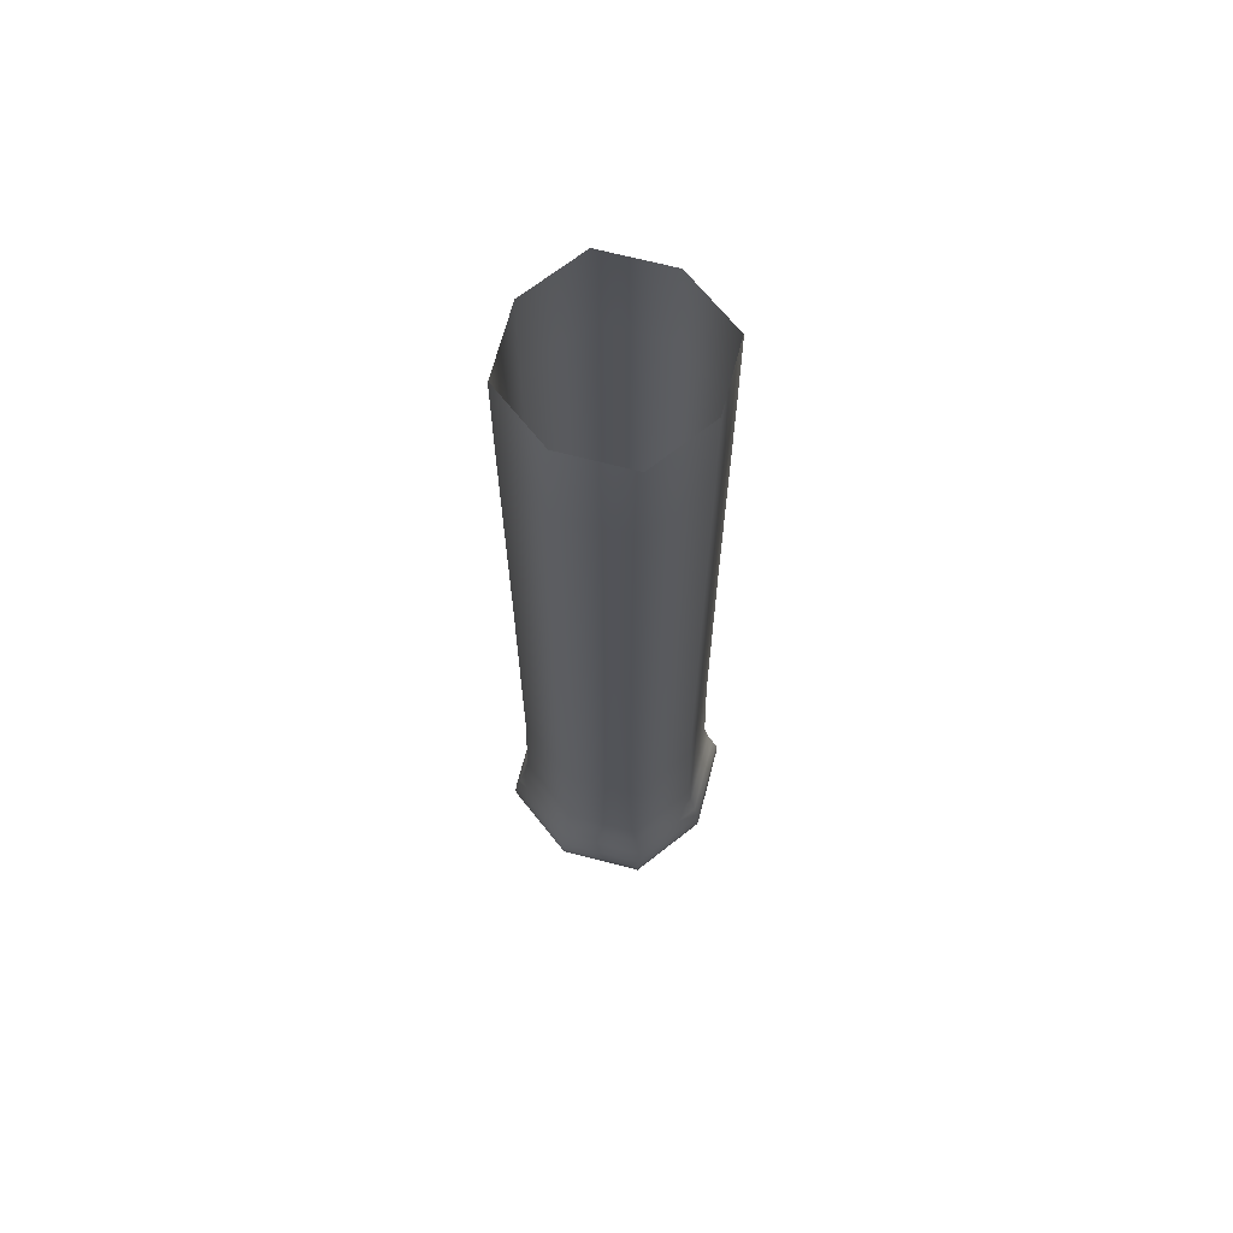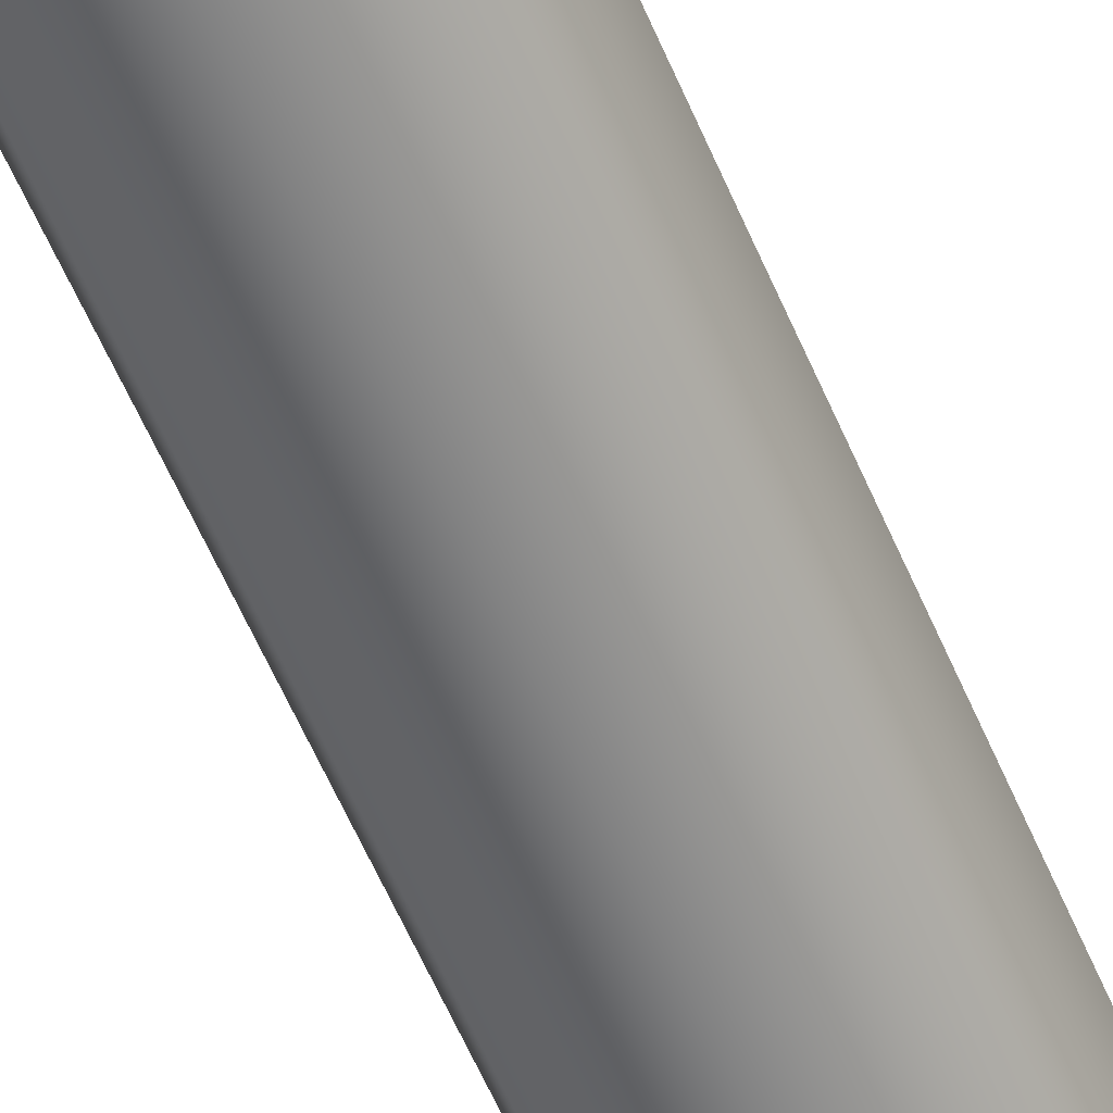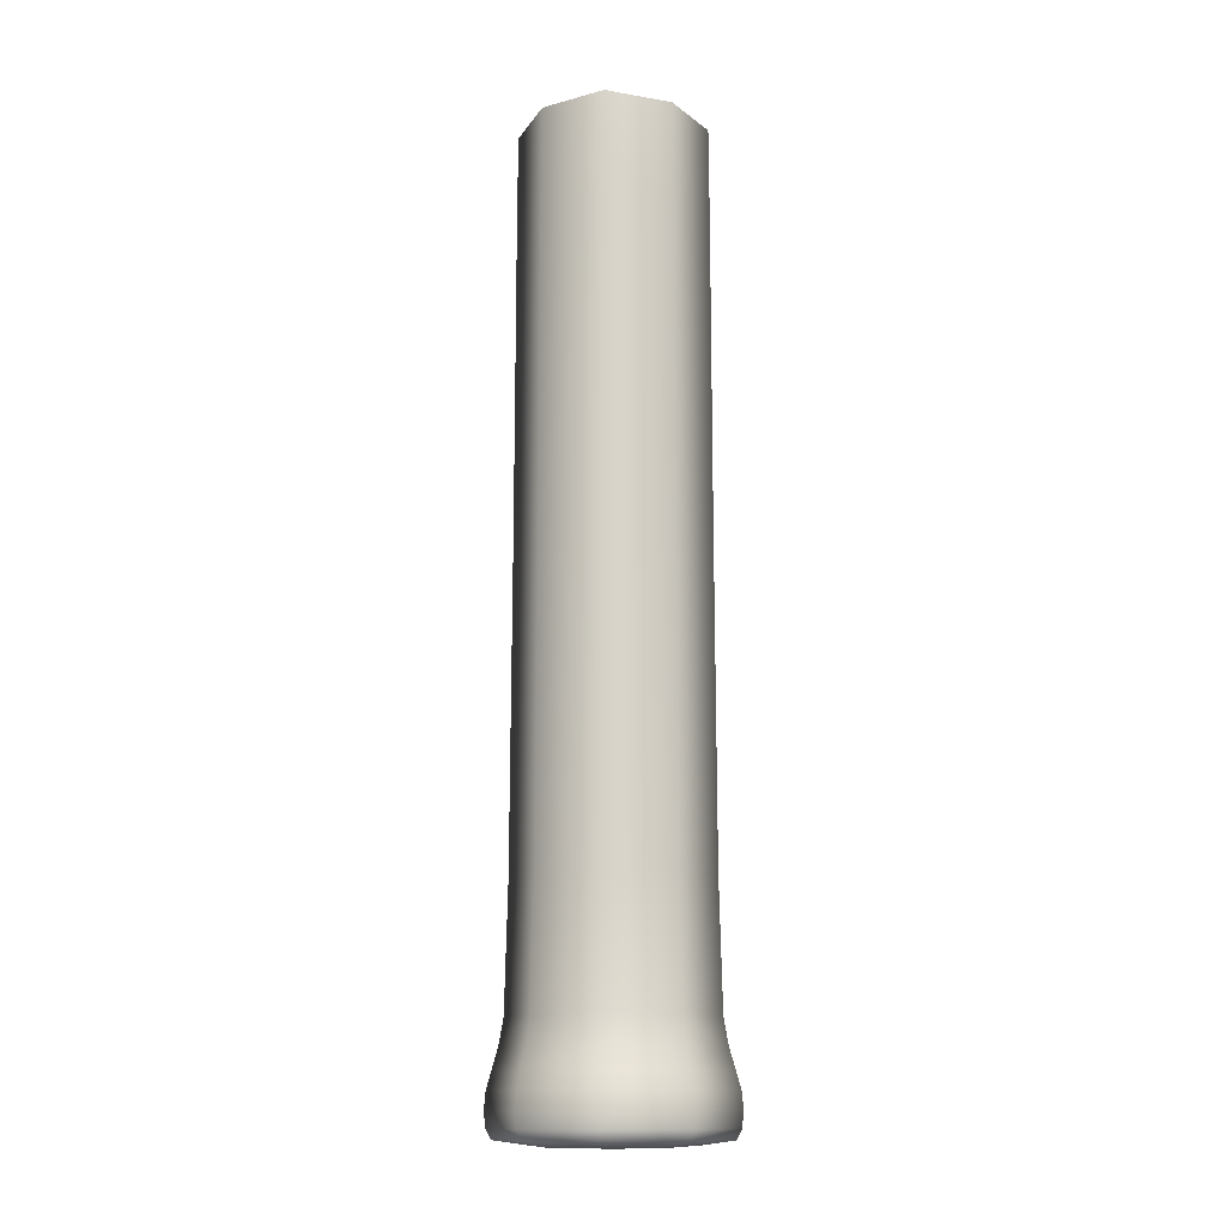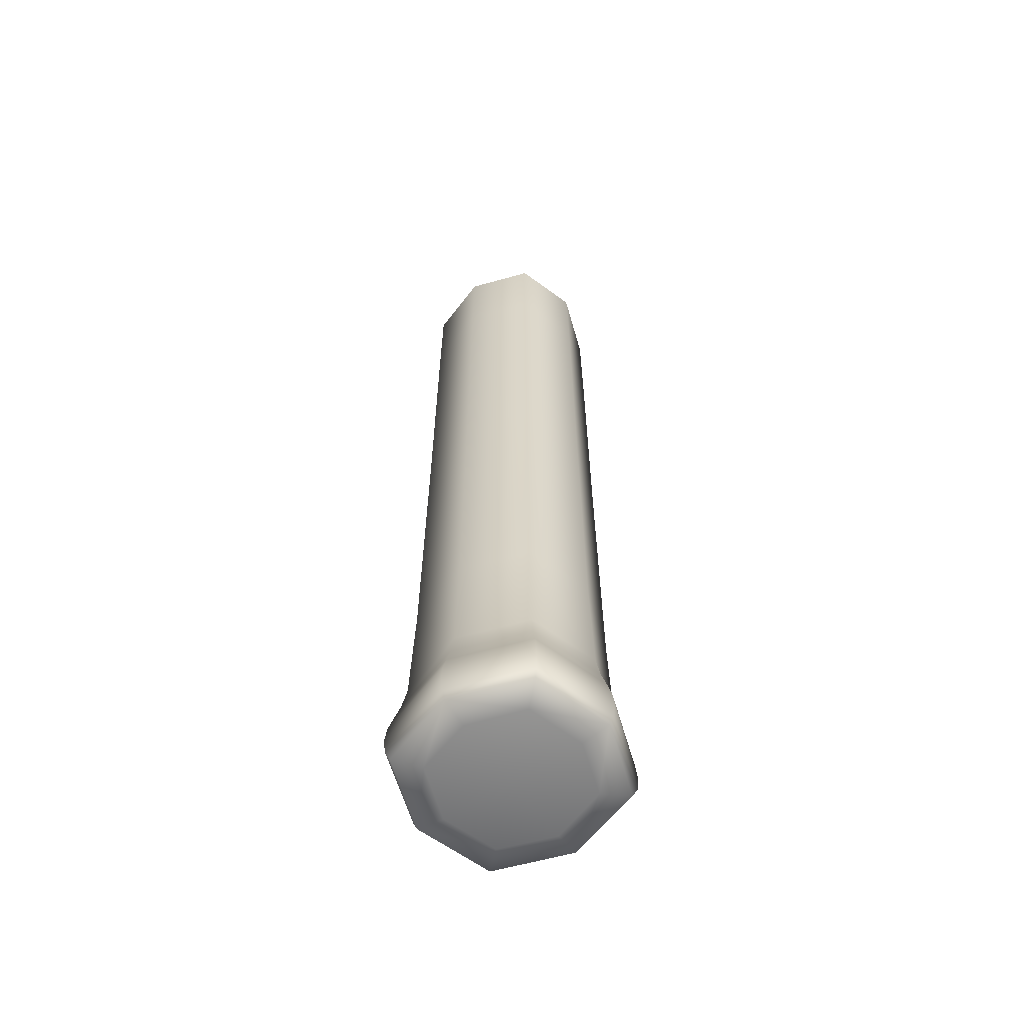
<metadata>
{"format":"obj","ext":"obj","renderer":"f3d","projection":"perspective","resolution":1024,"background":"white","views":[{"elev":67.5,"azim":-56.9,"up":"+Y"},{"elev":-60.5,"azim":-156.7,"up":"+Z"},{"elev":-13.2,"azim":140.2,"up":"+Y"},{"elev":-60.6,"azim":34.4,"up":"+Y"}]}
</metadata>
<code>
o MeshCube_1755_0_GeomSubset_0
v 12.91 2.257 0.00082
v 13.12 2.257 0.00082
v 12.91 2.258 -0.001638
v 13.12 2.258 -0.001638
v 12.91 2.272 0.00082
v 13.11 2.272 0.00082
v 12.91 2.269 0.00082
v 13.11 2.269 0.00082
v 12.91 2.271 -0.001638
v 13.11 2.271 -0.001638
v 13.14 2.164 -0.001638
v 12.88 2.164 -0.001638
v 13.14 2.162 0.00082
v 12.88 2.162 0.00082
v 13.14 2.165 0.00082
v 12.88 2.165 0.00082
v 13.14 2.151 -0.001638
v 12.88 2.151 -0.001638
v 13.14 2.15 0.00082
v 12.88 2.15 0.00082
v 13.14 2.153 0.00082
v 12.88 2.153 0.00082
v 13.13 2.137 -0.001638
v 12.89 2.137 -0.001638
v 13.13 2.135 0.00082
v 12.89 2.135 0.00082
v 13.13 2.138 0.00082
v 12.89 2.138 0.00082
v 12.9 2.243 -0.001638
v 13.13 2.243 -0.001638
v 12.91 2.26 0.00082
v 13.12 2.26 0.00082
v 12.89 2.124 0.00082
v 13.13 2.124 0.00082
v 12.89 2.121 0.00082
v 13.13 2.121 0.00082
v 12.89 2.123 -0.001638
v 13.13 2.123 -0.001638
v 13.13 2.11 -0.001638
v 12.89 2.11 -0.001638
v 13.13 2.109 0.00082
v 12.89 2.109 0.00082
v 13.13 2.112 0.00082
v 12.89 2.112 0.00082
v 13.13 2.098 -0.001638
v 12.9 2.098 -0.001638
v 13.13 2.097 0.00082
v 12.9 2.097 0.00082
v 13.13 2.099 0.00082
v 12.9 2.099 0.00082
v 13.12 2.083 -0.001638
v 12.91 2.083 -0.001638
v 13.12 2.082 0.00082
v 12.91 2.082 0.00082
v 13.12 2.085 0.00082
v 12.91 2.085 0.00082
v 13.11 2.07 -0.001638
v 12.91 2.07 -0.001638
v 13.11 2.068 0.00082
v 12.91 2.068 0.00082
v 13.11 2.071 0.00082
v 12.91 2.071 0.00082
v 13.13 2.242 0.00082
v 12.9 2.242 0.00082
v 13.13 2.245 0.00082
v 12.9 2.245 0.00082
v 12.89 2.231 0.00082
v 13.13 2.231 0.00082
v 12.89 2.228 0.00082
v 13.13 2.228 0.00082
v 12.89 2.23 -0.001638
v 13.13 2.23 -0.001638
v 13.13 2.217 -0.001638
v 12.89 2.217 -0.001638
v 13.13 2.216 0.00082
v 12.89 2.216 0.00082
v 13.13 2.219 0.00082
v 12.89 2.219 0.00082
v 13.13 2.205 -0.001638
v 12.89 2.205 -0.001638
v 13.13 2.203 0.00082
v 12.89 2.203 0.00082
v 13.13 2.206 0.00082
v 12.89 2.206 0.00082
v 13.14 2.19 -0.001638
v 12.88 2.19 -0.001638
v 13.14 2.189 0.00082
v 12.88 2.189 0.00082
v 13.14 2.192 0.00082
v 12.88 2.192 0.00082
v 13.14 2.177 -0.001638
v 12.88 2.177 -0.001638
v 13.14 2.175 0.00082
v 12.88 2.175 0.00082
v 13.14 2.178 0.00082
v 12.88 2.178 0.00082
v 13.11 2.061 -0.001638
v 12.92 2.061 -0.001638
v 13.11 2.06 0.00082
v 12.92 2.06 0.00082
v 13.11 2.062 0.00082
v 12.92 2.062 0.00082
v 13.1 2.049 -0.001638
v 12.92 2.049 -0.001638
v 13.1 2.047 0.00082
v 12.92 2.047 0.00082
v 13.1 2.05 0.00082
v 12.92 2.05 0.00082
v 13.09 2.034 -0.001638
v 12.93 2.034 -0.001638
v 13.09 2.032 0.00082
v 12.93 2.032 0.00082
v 13.09 2.035 0.00082
v 12.93 2.035 0.00082
v 13.09 2.02 -0.001638
v 12.94 2.02 -0.001638
v 13.09 2.019 0.00082
v 12.94 2.019 0.00082
v 13.09 2.022 0.00082
v 12.94 2.022 0.00082
v 12.94 2.301 0.00082
v 13.08 2.301 0.00082
v 12.94 2.302 -0.001638
v 13.08 2.302 -0.001638
v 12.93 2.288 -0.001638
v 13.1 2.288 -0.001638
v 12.94 2.304 0.00082
v 13.08 2.304 0.00082
v 13.1 2.286 0.00082
v 12.93 2.286 0.00082
v 13.1 2.289 0.00082
v 12.93 2.289 0.00082
v 13.1 2.283 0.00082
v 13.1 2.044 0.00082
v 13.1 2.283 -0.001638
v 13.1 2.044 -0.001638
v 13.11 2.267 0.00082
v 13.11 2.066 0.00082
v 13.11 2.267 0.00082
v 13.11 2.066 0.00082
v 13.11 2.267 -0.001638
v 13.11 2.066 -0.001638
v 13 1.997 -0.001638
v 13 2.325 -0.001638
v 13 1.997 0.00082
v 13 2.325 0.00082
v 13.01 1.997 0.00082
v 13.01 2.325 0.00082
v 12.99 1.997 -0.001638
v 12.99 2.325 -0.001638
v 12.99 1.997 0.00082
v 12.99 2.325 0.00082
v 12.99 1.997 0.00082
v 12.99 2.325 0.00082
v 12.98 2.002 -0.001638
v 12.98 2.317 -0.001638
v 12.98 2.002 0.00082
v 12.98 2.317 0.00082
v 12.98 2.002 0.00082
v 12.98 2.317 0.00082
v 13.08 2.296 -0.001638
v 13.08 2.026 -0.001638
v 13.1 2.283 0.00082
v 13.1 2.044 0.00082
v 12.97 2.315 0.00082
v 12.97 2.007 0.00082
v 12.96 2.315 0.00082
v 12.96 2.007 0.00082
v 12.96 2.315 -0.001638
v 12.96 2.007 -0.001638
v 12.95 2.012 -0.001638
v 12.95 2.31 -0.001638
v 12.95 2.012 0.00082
v 12.95 2.31 0.00082
v 12.95 2.012 0.00082
v 12.95 2.31 0.00082
v 12.94 2.026 -0.001638
v 12.94 2.296 -0.001638
v 12.94 2.026 0.00082
v 12.94 2.296 0.00082
v 12.94 2.026 0.00082
v 12.94 2.296 0.00082
v 12.92 2.044 -0.001638
v 12.92 2.283 -0.001638
v 12.92 2.044 0.00082
v 12.92 2.283 0.00082
v 12.93 2.044 0.00082
v 12.93 2.283 0.00082
v 12.91 2.066 -0.001638
v 12.91 2.267 -0.001638
v 12.91 2.066 0.00082
v 12.91 2.267 0.00082
v 12.91 2.066 0.00082
v 12.91 2.267 0.00082
v 13.08 2.026 0.00082
v 13.08 2.296 0.00082
v 13.09 2.026 0.00082
v 13.09 2.296 0.00082
v 13.07 2.31 0.00082
v 13.07 2.012 0.00082
v 13.07 2.31 0.00082
v 13.07 2.012 0.00082
v 13.07 2.31 -0.001638
v 13.07 2.012 -0.001638
v 13.06 2.007 -0.001638
v 13.06 2.315 -0.001638
v 13.06 2.007 0.00082
v 13.06 2.315 0.00082
v 13.06 2.007 0.00082
v 13.06 2.315 0.00082
v 13.05 2.002 -0.001638
v 13.05 2.317 -0.001638
v 13.04 2.002 0.00082
v 13.04 2.317 0.00082
v 13.05 2.002 0.00082
v 13.05 2.317 0.00082
v 13.03 1.997 -0.001638
v 13.03 2.325 -0.001638
v 13.03 1.997 0.00082
v 13.03 2.325 0.00082
v 13.03 1.997 0.00082
v 13.03 2.325 0.00082
v 13.02 1.997 -0.001638
v 13.02 2.325 -0.001638
v 13.02 1.997 0.00082
v 13.02 2.325 0.00082
v 13.02 1.997 0.00082
v 13.02 2.325 0.00082
v 13.02 1.874 -0.007877
v 13.03 1.874 0.003013
v 13.01 1.874 -0.003012
v 13.02 1.874 0.007878
v 13.03 1.892 -0.00674
v 13.03 1.891 0.002578
v 13.02 1.893 -0.002577
v 13.02 1.892 0.006741
v 13.04 1.935 -0.00674
v 13.05 1.934 0.002578
v 13.03 1.939 -0.002577
v 13.04 1.937 0.006741
v 13.06 1.979 -0.00674
v 13.07 1.977 0.002578
v 13.06 1.984 -0.002577
v 13.06 1.982 0.006741
v 13.09 2.021 -0.006481
v 13.09 2.019 0.002479
v 13.08 2.026 -0.002478
v 13.08 2.024 0.006482
v 13.11 2.05 -0.006481
v 13.11 2.048 0.002479
v 13.1 2.054 -0.002478
v 13.1 2.053 0.006482
v 13.13 2.1 -0.006481
v 13.13 2.099 0.002479
v 13.12 2.102 -0.002478
v 13.12 2.101 0.006482
v 13.14 2.152 -0.006481
v 13.14 2.152 0.002479
v 13.13 2.152 -0.002478
v 13.13 2.152 0.006482
v 13.13 2.216 -0.006482
v 13.14 2.217 0.002479
v 13.13 2.215 -0.002478
v 13.13 2.216 0.006482
v 13.12 2.266 -0.006859
v 13.12 2.269 0.002623
v 13.11 2.261 -0.002623
v 13.11 2.263 0.00686
v 13.09 2.297 -0.006859
v 13.09 2.3 0.002623
v 13.08 2.289 -0.002623
v 13.09 2.293 0.00686
v 13.06 2.317 -0.006859
v 13.06 2.321 0.002623
v 13.05 2.307 -0.002623
v 13.05 2.311 0.00686
v 13.01 2.329 0.002623
v 13.01 2.315 -0.002623
v 13 1.874 -0.007877
v 13 1.874 0.003013
v 13.01 1.874 -0.003012
v 13.01 1.874 0.007878
v 13 1.892 -0.00674
v 12.99 1.891 0.002578
v 13.01 1.893 -0.002577
v 13 1.892 0.006741
v 12.98 1.935 -0.00674
v 12.98 1.934 0.002578
v 12.99 1.939 -0.002577
v 12.99 1.937 0.006741
v 12.96 1.979 -0.00674
v 12.96 1.977 0.002578
v 12.97 1.984 -0.002577
v 12.97 1.982 0.006741
v 12.94 2.021 -0.006481
v 12.93 2.019 0.002479
v 12.94 2.026 -0.002478
v 12.94 2.024 0.006482
v 12.92 2.05 -0.006481
v 12.91 2.048 0.002479
v 12.92 2.054 -0.002478
v 12.92 2.053 0.006482
v 12.89 2.1 -0.006481
v 12.89 2.099 0.002479
v 12.9 2.102 -0.002478
v 12.9 2.101 0.006482
v 12.89 2.152 -0.006481
v 12.88 2.152 0.002479
v 12.89 2.152 -0.002478
v 12.89 2.152 0.006482
v 12.89 2.216 -0.006482
v 12.89 2.217 0.002479
v 12.9 2.215 -0.002478
v 12.89 2.216 0.006482
v 12.91 2.266 -0.006859
v 12.9 2.269 0.002623
v 12.91 2.261 -0.002623
v 12.91 2.263 0.00686
v 12.93 2.297 -0.006859
v 12.93 2.3 0.002623
v 12.94 2.289 -0.002623
v 12.94 2.293 0.00686
v 12.97 2.317 -0.006859
v 12.97 2.321 0.002623
v 12.97 2.307 -0.002623
v 12.97 2.311 0.00686
v 13.01 2.324 -0.00686
v 13.01 2.319 0.00686
v 13.03 1.861 0.002643
v 13.02 1.861 -0.00691
v 13.01 1.861 -0.002642
v 13.02 1.861 0.006911
v 13 1.861 0.002643
v 13 1.861 -0.00691
v 13.01 1.861 -0.002642
v 13.01 1.861 0.006911
v 13.09 2.02 -0.005611
v 13.09 2.018 0.002146
v 13.08 2.027 -0.002145
v 13.08 2.024 0.005612
v 13.06 1.997 0.002146
v 13.06 2 -0.005611
v 13.05 2.008 -0.002145
v 13.05 2.004 0.005612
v 13.03 1.99 0.002146
v 13.03 1.993 -0.00561
v 13.03 2.001 -0.002145
v 13.03 1.997 0.005612
v 13.01 1.988 0.002146
v 13.01 1.991 -0.00561
v 13.01 1.999 -0.002145
v 12.94 2.02 -0.005611
v 12.93 2.018 0.002146
v 12.94 2.027 -0.002145
v 12.94 2.024 0.005612
v 12.96 1.997 0.002146
v 12.97 2 -0.005611
v 12.97 2.008 -0.002145
v 12.97 2.004 0.005612
v 12.99 1.99 0.002146
v 12.99 1.993 -0.00561
v 12.99 2.001 -0.002145
v 12.99 1.997 0.005612
v 13.01 1.996 0.005612
v 13.03 1.781 1e-06
v 13.01 1.859 0.01672
v 13 1.781 1e-06
v 13.03 1.698 1e-06
v 13.01 1.781 -0.01682
v 13.01 1.781 0.01682
v 13.01 1.69 -0.0194
v 13.01 1.698 -0.01753
v 13.01 1.698 0.01753
v 13 1.698 1e-06
v 13.01 1.683 0.02055
v 13.03 1.69 1e-06
v 13.01 1.69 0.0194
v 12.99 1.69 1e-06
v 12.99 1.678 1e-06
v 12.99 1.683 1e-06
v 13.01 1.683 -0.02055
v 13.03 1.683 1e-06
v 13.01 1.677 1e-06
v 13.01 1.678 -0.01934
v 13.03 1.678 1e-06
v 13.01 1.678 0.01934
v 13 1.862 1e-06
v 13.03 1.859 1e-06
v 13 1.859 1e-06
v 13.01 1.859 -0.01672
v 13.01 1.865 0.01611
v 13.01 1.862 -0.01662
v 13.01 1.862 0.01662
v 13.03 1.862 1e-06
v 13.01 1.867 0.01559
v 13.03 1.865 1e-06
v 13 1.865 1e-06
v 13.01 1.865 -0.01611
v 13.01 1.872 0.01205
v 13.03 1.867 1e-06
v 13 1.867 1e-06
v 13.01 1.867 -0.01559
v 13.01 1.877 1e-06
v 13.03 1.872 1e-06
v 13 1.872 1e-06
v 13.01 1.872 -0.01204
v 13.03 1.781 -0.01261
v 13.03 1.722 1e-06
v 13.03 1.781 0.01261
v 13.03 1.839 1e-06
v 13.01 1.839 -0.01679
v 13.01 1.839 0.0168
v 13 1.839 1e-06
v 13 1.781 -0.01261
v 13 1.781 0.01261
v 13 1.722 1e-06
v 13.01 1.722 -0.017
v 13.01 1.722 0.017
v 13.03 1.694 1e-06
v 12.99 1.694 1e-06
v 13.01 1.694 -0.01835
v 13.01 1.694 0.01835
v 13.03 1.698 -0.01315
v 13.03 1.698 0.01315
v 13 1.698 -0.01315
v 13 1.698 0.01315
v 13.03 1.686 1e-06
v 12.99 1.686 1e-06
v 13.01 1.686 -0.02026
v 13.01 1.686 0.02026
v 13 1.69 -0.01455
v 13.03 1.69 -0.01455
v 13.03 1.69 0.01455
v 13 1.69 0.01455
v 13.03 1.68 1e-06
v 12.99 1.68 1e-06
v 13.01 1.68 -0.02025
v 13.01 1.68 0.02025
v 13.03 1.683 0.01541
v 13 1.683 0.01541
v 13 1.683 -0.01541
v 13.03 1.683 -0.01541
v 13.03 1.677 1e-06
v 13 1.677 1e-06
v 13.01 1.677 -0.0139
v 13.01 1.677 0.0139
v 13 1.678 0.01451
v 13 1.678 -0.01451
v 13.03 1.678 -0.01451
v 13.03 1.678 0.01451
v 13.03 1.86 1e-06
v 13.01 1.86 -0.01664
v 13.01 1.86 0.01665
v 13 1.86 1e-06
v 13 1.859 0.01254
v 13.03 1.859 0.01254
v 13.03 1.859 -0.01254
v 13 1.859 -0.01254
v 13.03 1.864 1e-06
v 13.01 1.864 -0.01649
v 13.01 1.864 0.01649
v 13 1.864 1e-06
v 13 1.862 -0.01246
v 13 1.862 0.01247
v 13.03 1.862 -0.01246
v 13.03 1.862 0.01247
v 13.03 1.866 1e-06
v 13.01 1.866 -0.01572
v 13.01 1.866 0.01572
v 13 1.866 1e-06
v 13 1.865 0.01208
v 13.03 1.865 0.01208
v 13.03 1.865 -0.01208
v 13 1.865 -0.01208
v 13.03 1.869 1e-06
v 13.01 1.869 -0.01471
v 13.01 1.869 0.01471
v 13 1.869 1e-06
v 13 1.867 0.0117
v 13.02 1.867 0.0117
v 13.02 1.867 -0.0117
v 13 1.867 -0.0117
v 13.03 1.875 1e-06
v 13.01 1.875 -0.007258
v 13.01 1.875 0.007259
v 13 1.875 1e-06
v 13 1.872 0.009034
v 13.02 1.872 0.009034
v 13.02 1.872 -0.009033
v 13 1.872 -0.009033
v 13.03 1.722 -0.01275
v 13.03 1.722 0.01275
v 13.03 1.839 -0.0126
v 13.03 1.839 0.0126
v 13 1.722 -0.01275
v 13 1.722 0.01275
v 13 1.839 -0.0126
v 13 1.839 0.0126
v 13.03 1.694 -0.01376
v 13.03 1.694 0.01377
v 13 1.694 -0.01376
v 13 1.694 0.01377
v 13.03 1.686 -0.0152
v 13.03 1.686 0.0152
v 13 1.686 -0.0152
v 13 1.686 0.0152
v 13.03 1.68 -0.01519
v 13.03 1.68 0.01519
v 13 1.68 -0.01519
v 13 1.68 0.01519
v 13.02 1.678 -0.01048
v 13.02 1.678 0.01048
v 13 1.678 -0.01048
v 13 1.678 0.01048
v 13.03 1.86 -0.01248
v 13.03 1.86 0.01248
v 13 1.86 -0.01248
v 13 1.86 0.01248
v 13.03 1.864 -0.01237
v 13.03 1.864 0.01237
v 13 1.864 -0.01237
v 13 1.864 0.01237
v 13.02 1.866 -0.01179
v 13.02 1.866 0.01179
v 13 1.866 -0.01179
v 13 1.866 0.01179
v 13.02 1.869 -0.01103
v 13.02 1.869 0.01103
v 13 1.869 -0.01103
v 13 1.869 0.01103
v 13.02 1.875 0.005903
v 13.02 1.875 -0.005902
v 13 1.875 -0.005902
v 13 1.875 0.005903
f 365 407 491 408
f 365 408 492 409
f 365 409 494 410
f 365 410 493 407
f 366 456 494 412
f 366 412 498 455
f 366 455 518 453
f 366 453 516 456
f 367 414 497 413
f 367 413 498 415
f 367 415 496 416
f 367 416 495 414
f 368 424 492 408
f 368 408 491 423
f 368 423 499 419
f 368 419 500 424
f 369 407 493 411
f 369 411 497 414
f 369 414 495 417
f 369 417 491 407
f 370 415 498 412
f 370 412 494 409
f 370 409 492 418
f 370 418 496 415
f 371 432 499 421
f 371 421 501 431
f 371 431 505 429
f 371 429 503 432
f 372 423 491 417
f 372 417 495 425
f 372 425 501 421
f 372 421 499 423
f 373 426 496 418
f 373 418 492 424
f 373 424 500 422
f 373 422 502 426
f 374 425 495 416
f 374 416 496 426
f 374 426 502 420
f 374 420 501 425
f 375 440 506 430
f 375 430 504 439
f 375 439 508 438
f 375 438 510 440
f 376 433 500 419
f 376 419 499 432
f 376 432 503 427
f 376 427 504 433
f 377 434 502 422
f 377 422 500 433
f 377 433 504 430
f 377 430 506 434
f 378 431 501 420
f 378 420 502 434
f 378 434 506 428
f 378 428 505 431
f 379 448 509 436
f 379 436 510 447
f 379 447 514 444
f 379 444 513 448
f 380 441 505 428
f 380 428 506 440
f 380 440 510 436
f 380 436 509 441
f 381 442 503 429
f 381 429 505 441
f 381 441 509 437
f 381 437 507 442
f 382 439 504 427
f 382 427 503 442
f 382 442 507 435
f 382 435 508 439
f 383 445 513 444
f 383 444 514 446
f 383 446 512 443
f 383 443 511 445
f 384 449 507 437
f 384 437 509 448
f 384 448 513 445
f 384 445 511 449
f 385 450 508 435
f 385 435 507 449
f 385 449 511 443
f 385 443 512 450
f 386 447 510 438
f 386 438 508 450
f 386 450 512 446
f 386 446 514 447
f 388 457 493 410
f 388 410 494 456
f 388 456 516 451
f 388 451 515 457
f 389 455 498 413
f 389 413 497 458
f 389 458 517 454
f 389 454 518 455
f 390 458 497 411
f 390 411 493 457
f 390 457 515 452
f 390 452 517 458

</code>
